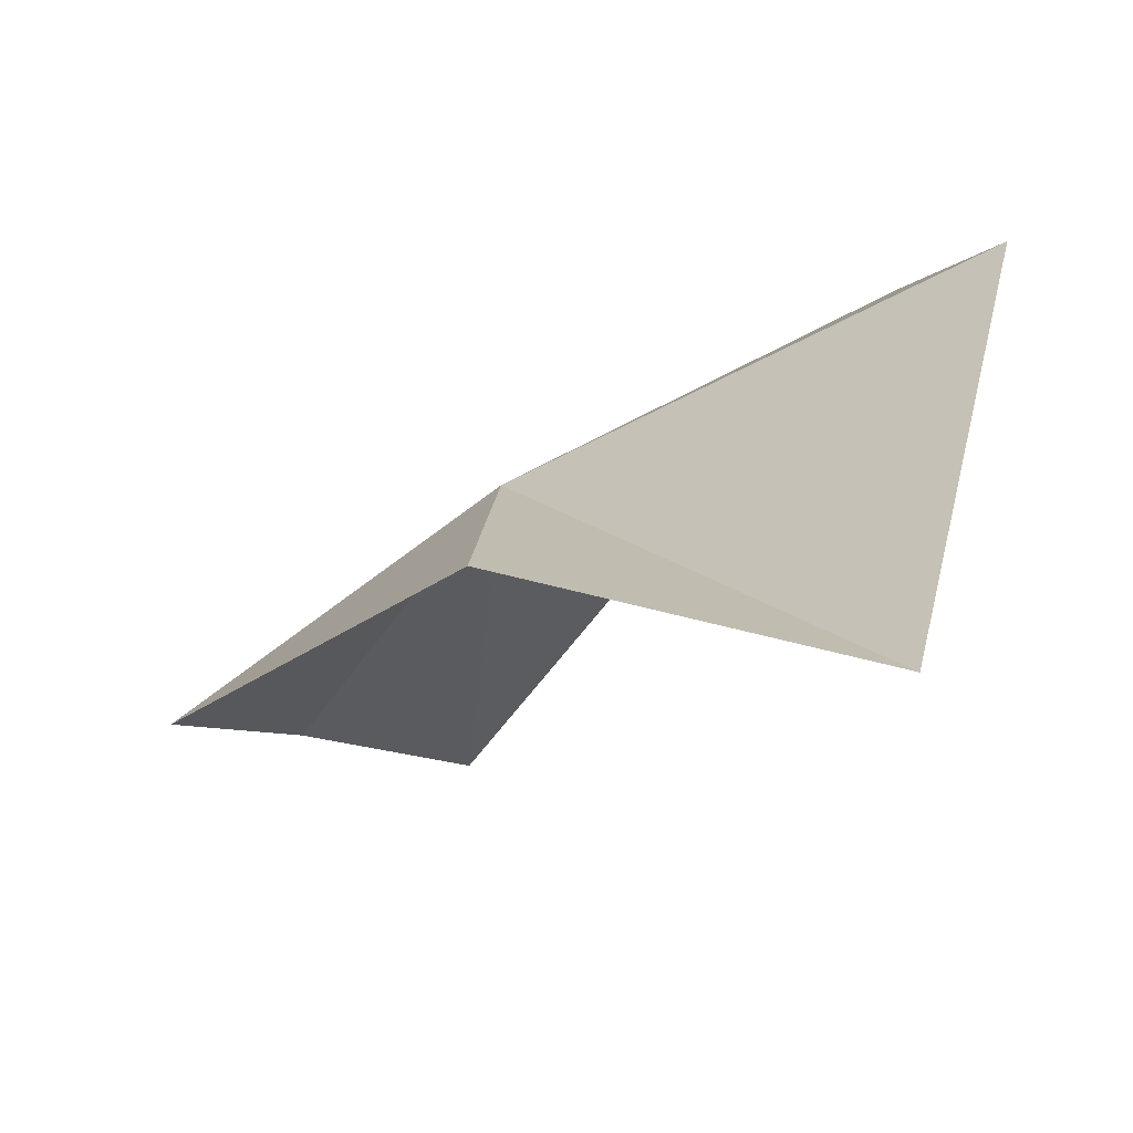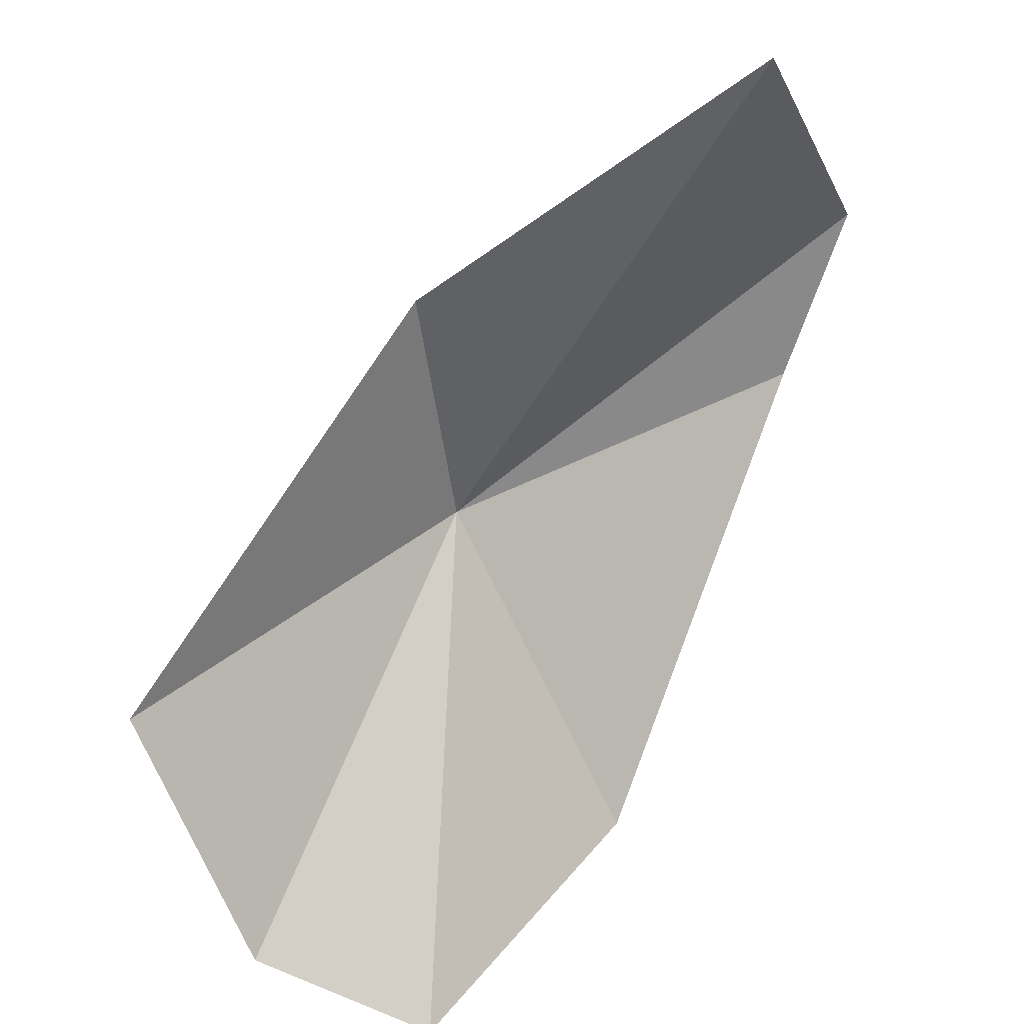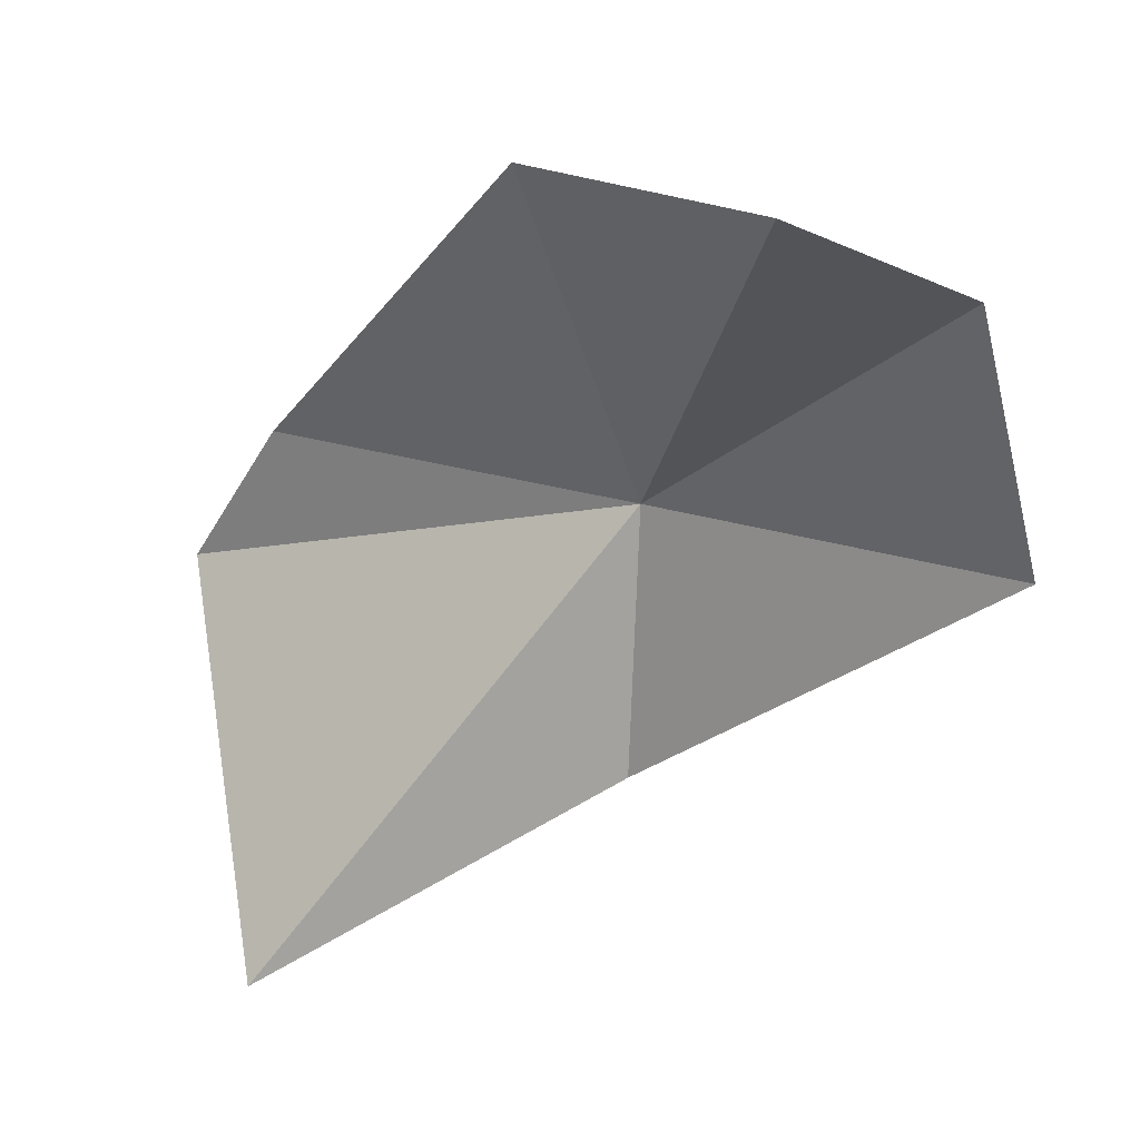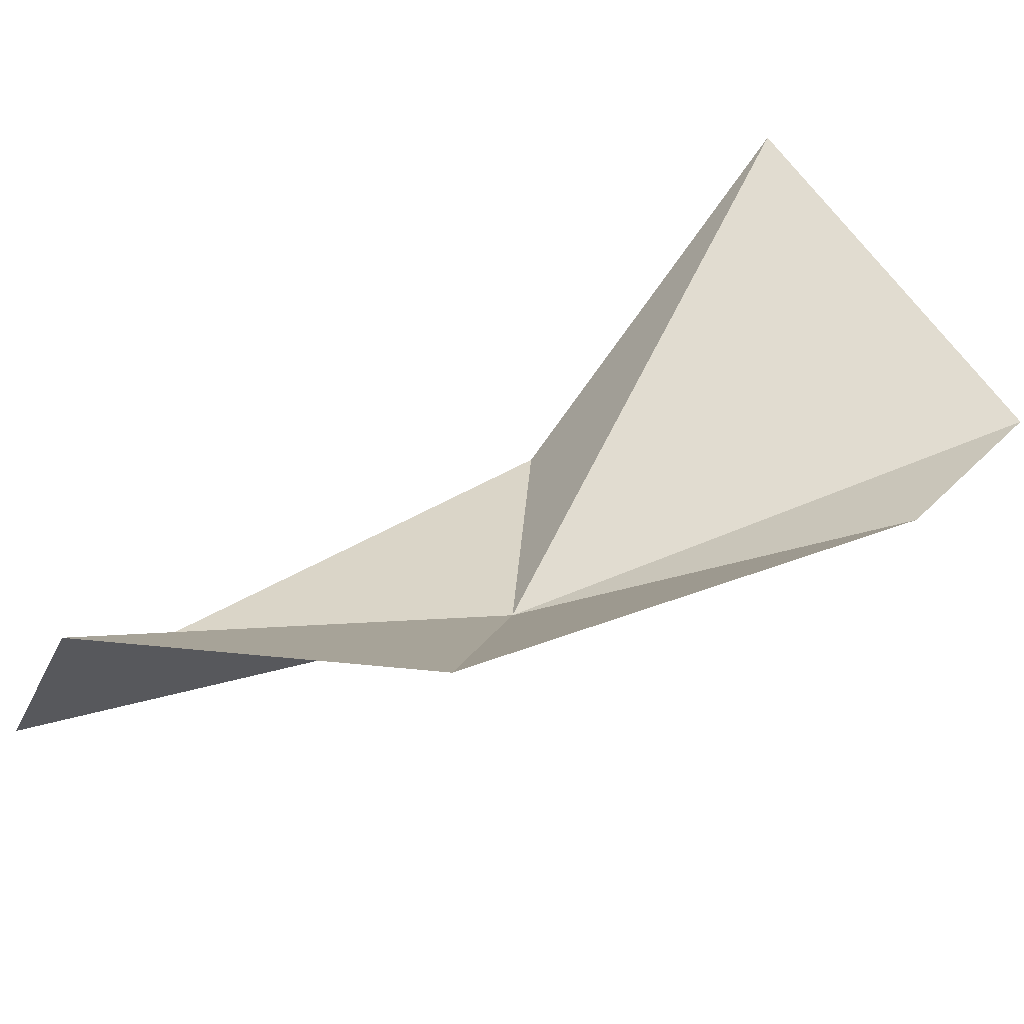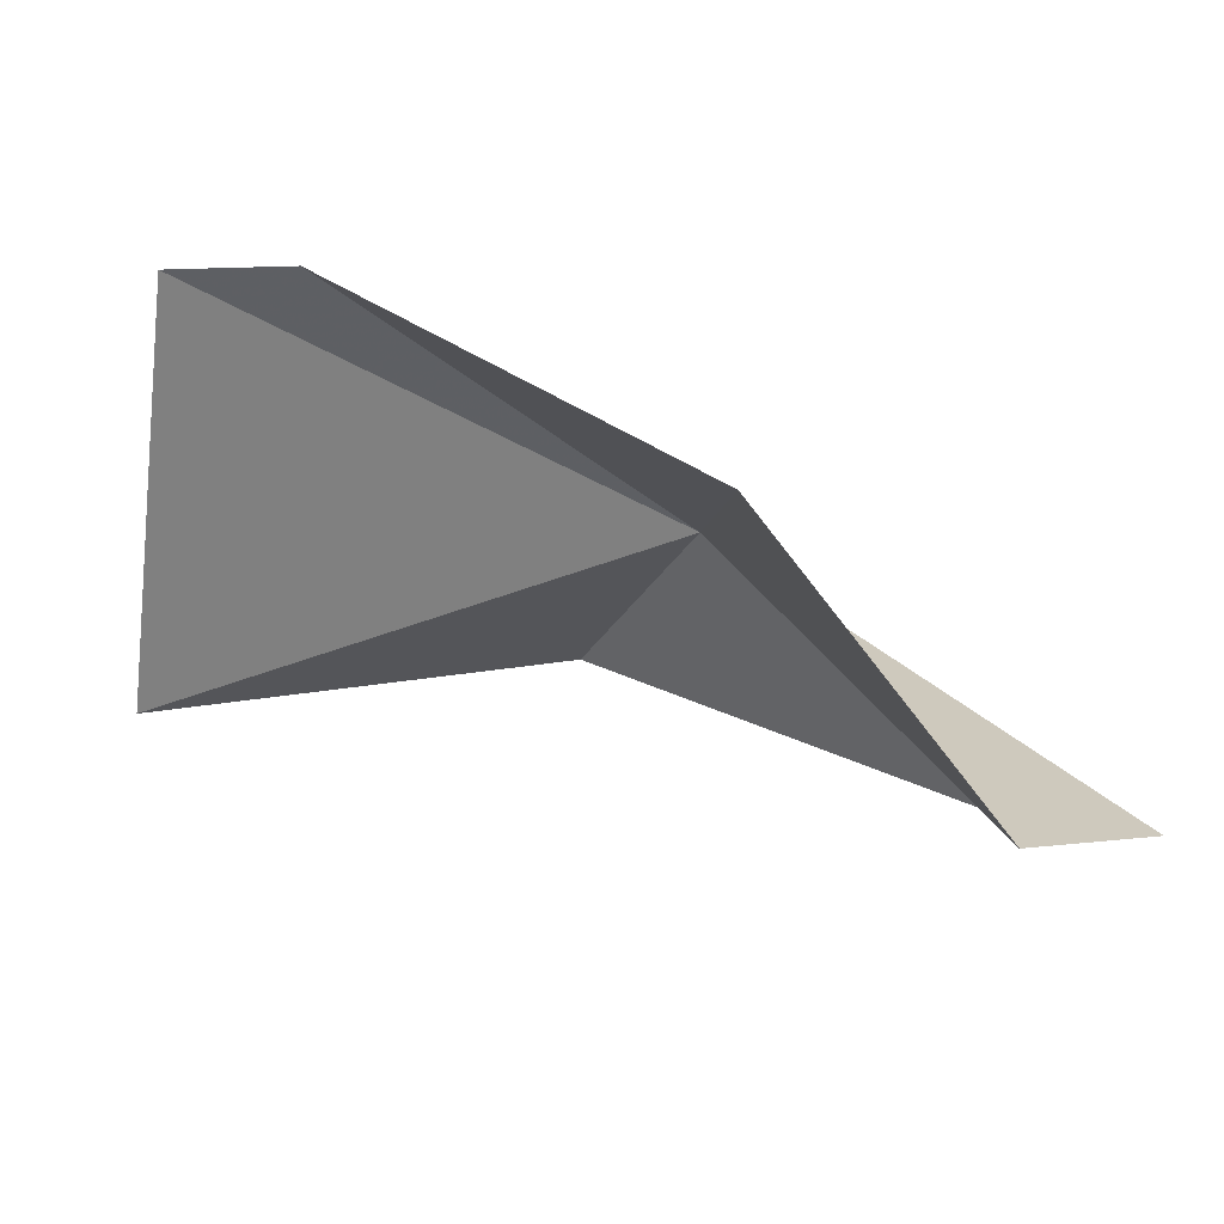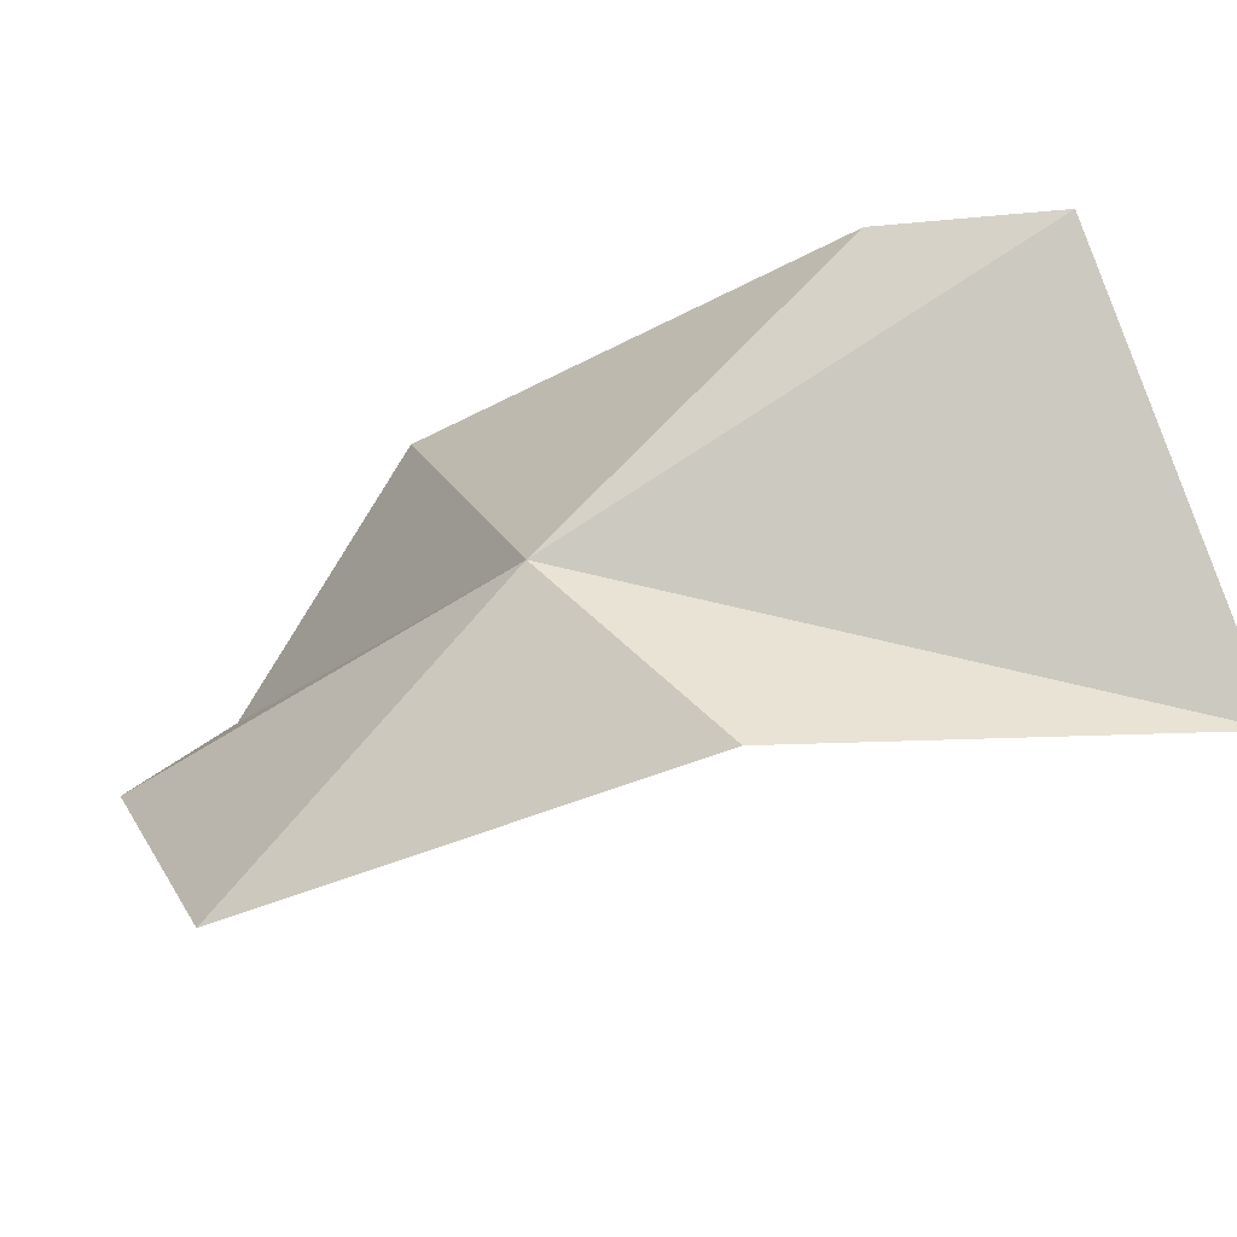
<metadata>
{"format":"obj","ext":"obj","renderer":"f3d","projection":"perspective","resolution":1024,"background":"white","views":[{"elev":11.6,"azim":-164.7,"up":"+Z"},{"elev":-53.8,"azim":-161.6,"up":"+Z"},{"elev":-68.1,"azim":8.7,"up":"+Z"},{"elev":-65.8,"azim":-133.4,"up":"+Y"},{"elev":-21.6,"azim":-11.7,"up":"+Z"},{"elev":37.8,"azim":151.8,"up":"+Z"}]}
</metadata>
<code>
v 5.068 28.19 82.66
v 7.642 21.89 75.9
v 10.39 23.77 76.82
v 10.9 28.74 78.27
v 4.153 33 82.29
v -2.999 35.77 81.78
v 3.996 21.65 80.42
v -3.306 29.56 87
v -1.287 27.08 85.97
f 1 2 3
f 1 4 5
f 1 5 6
f 1 7 2
f 1 6 8
f 1 9 7
f 1 8 9
f 1 3 4

</code>
